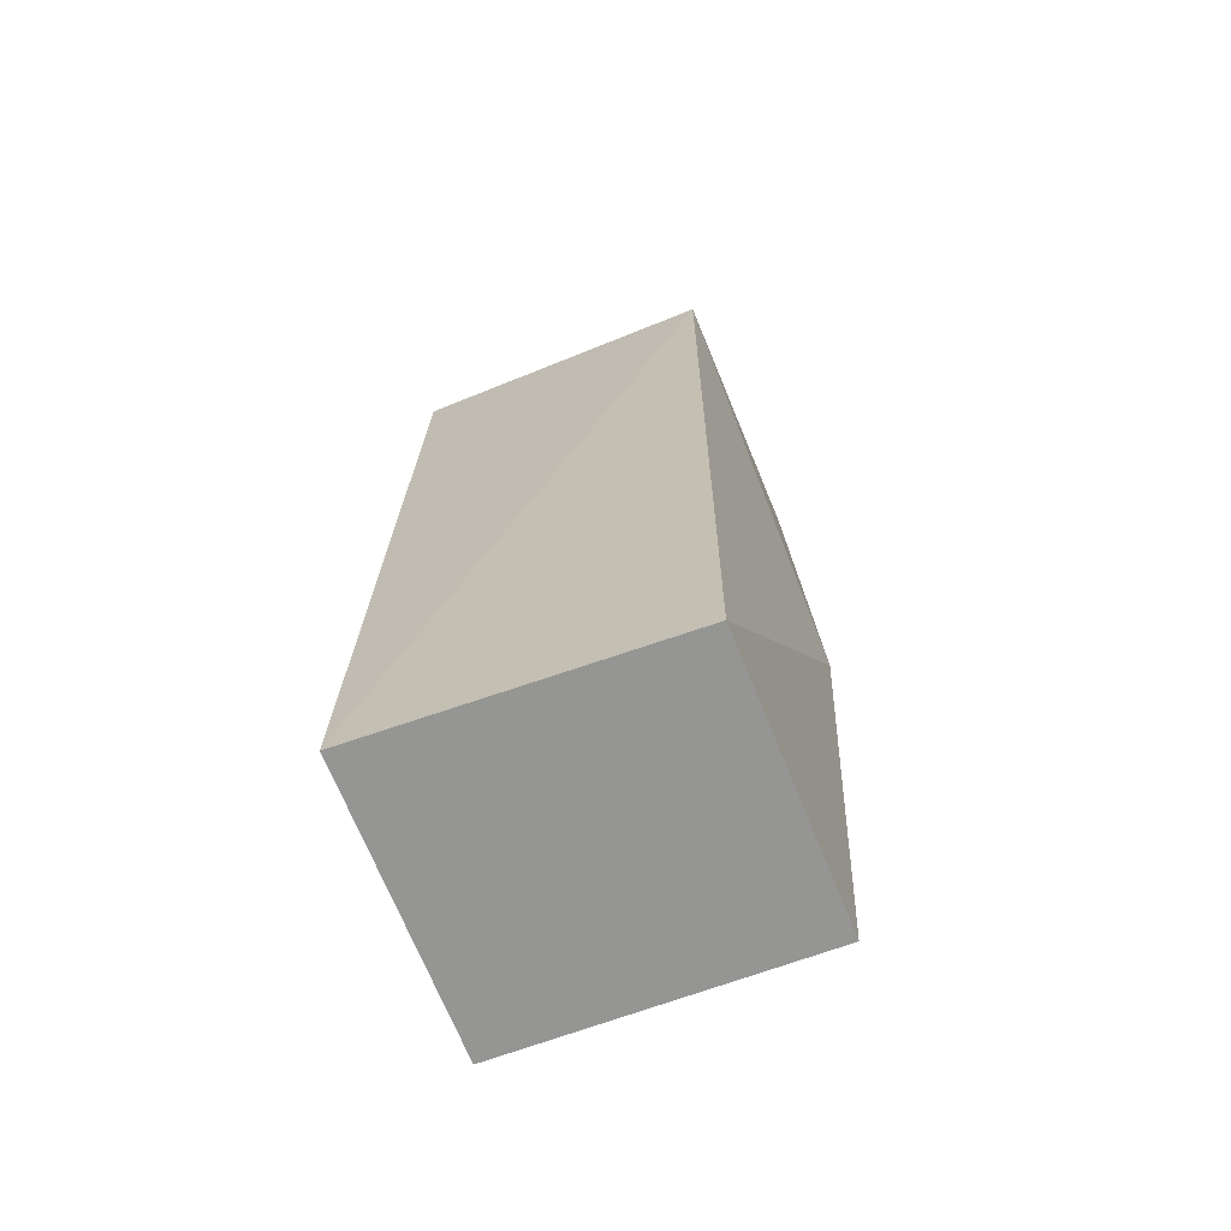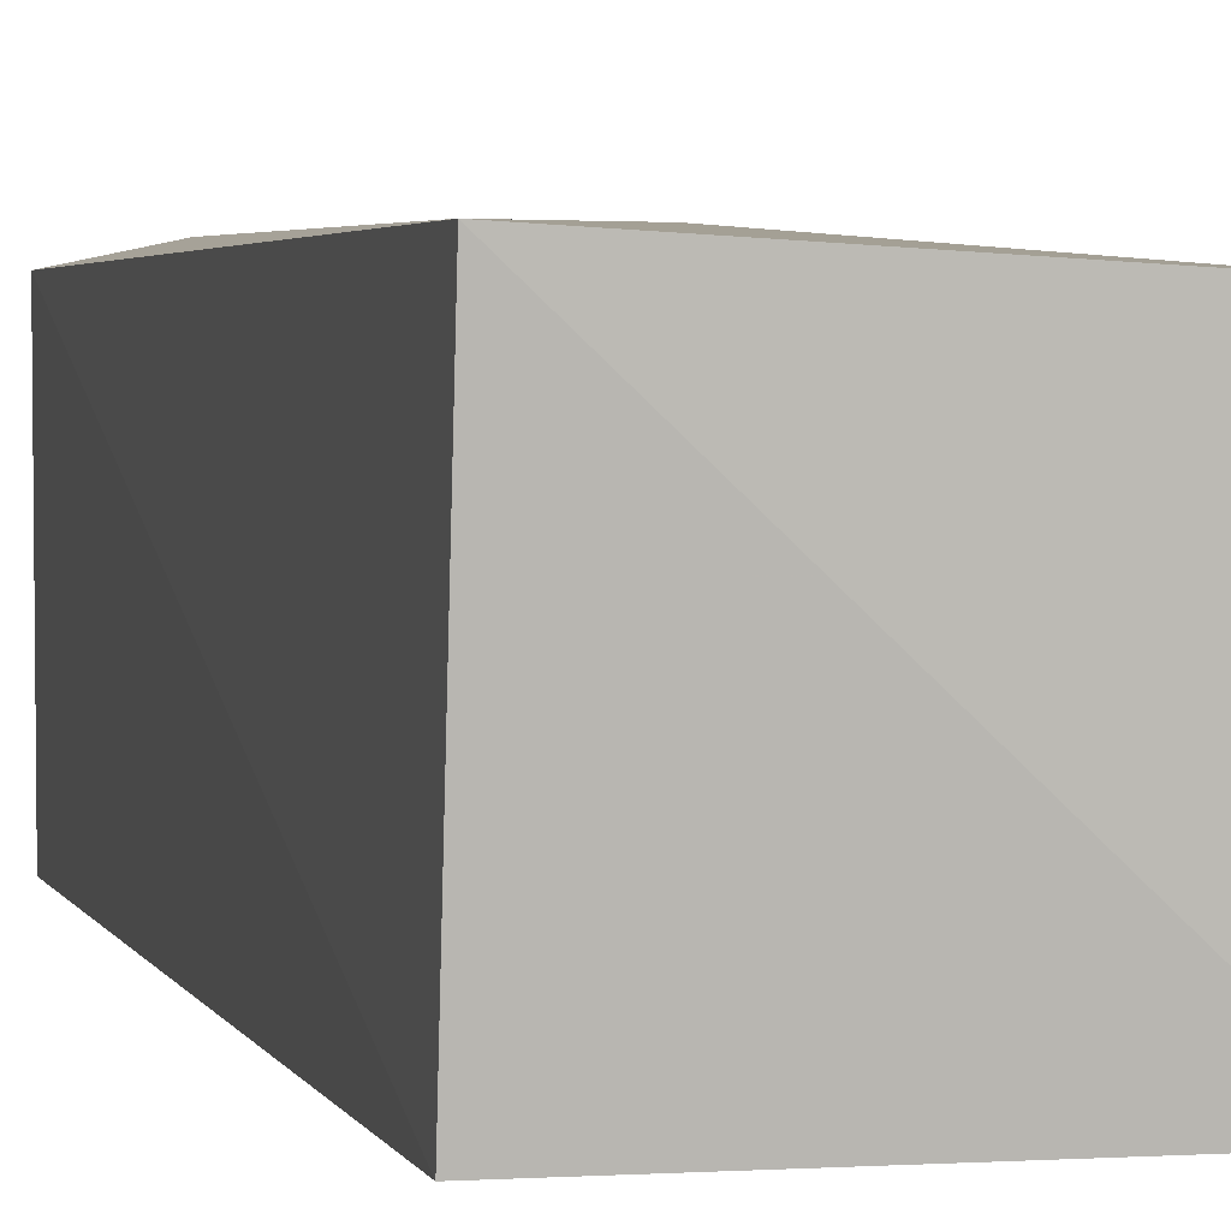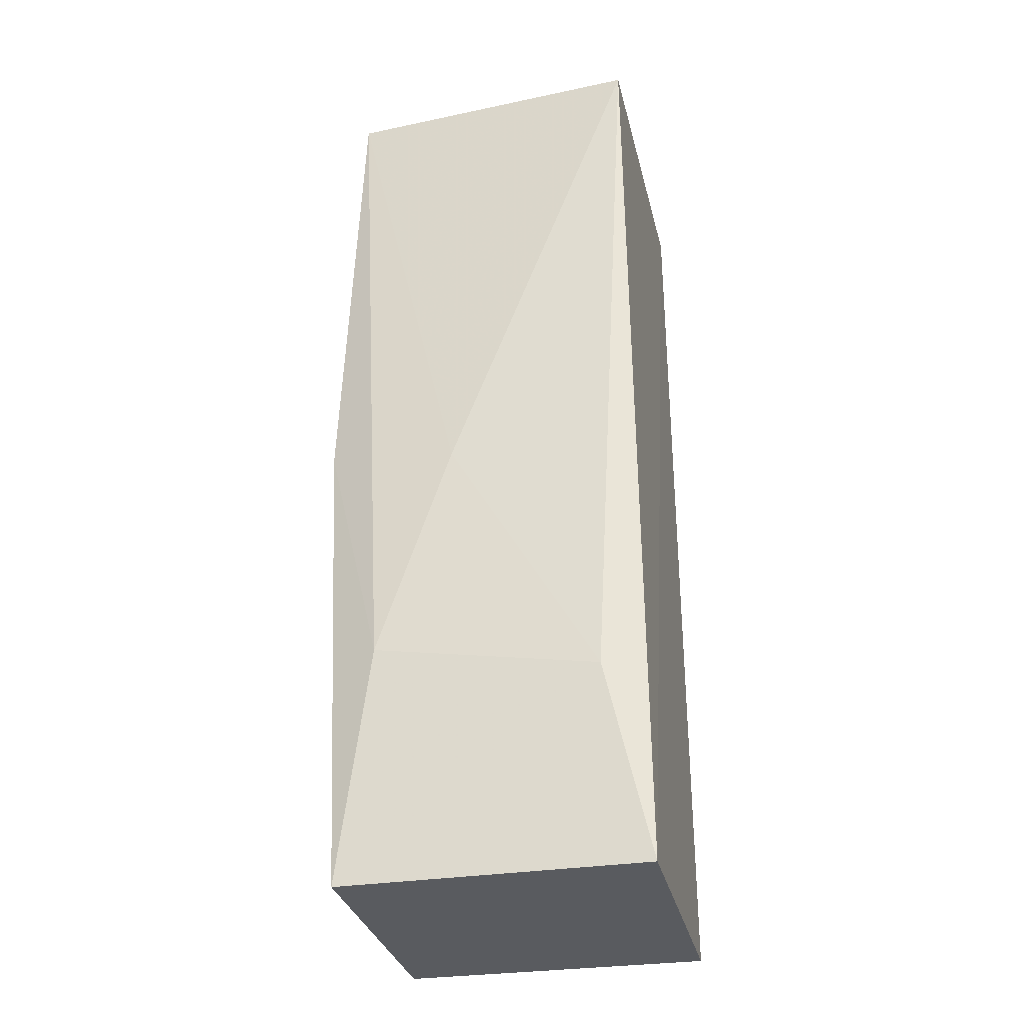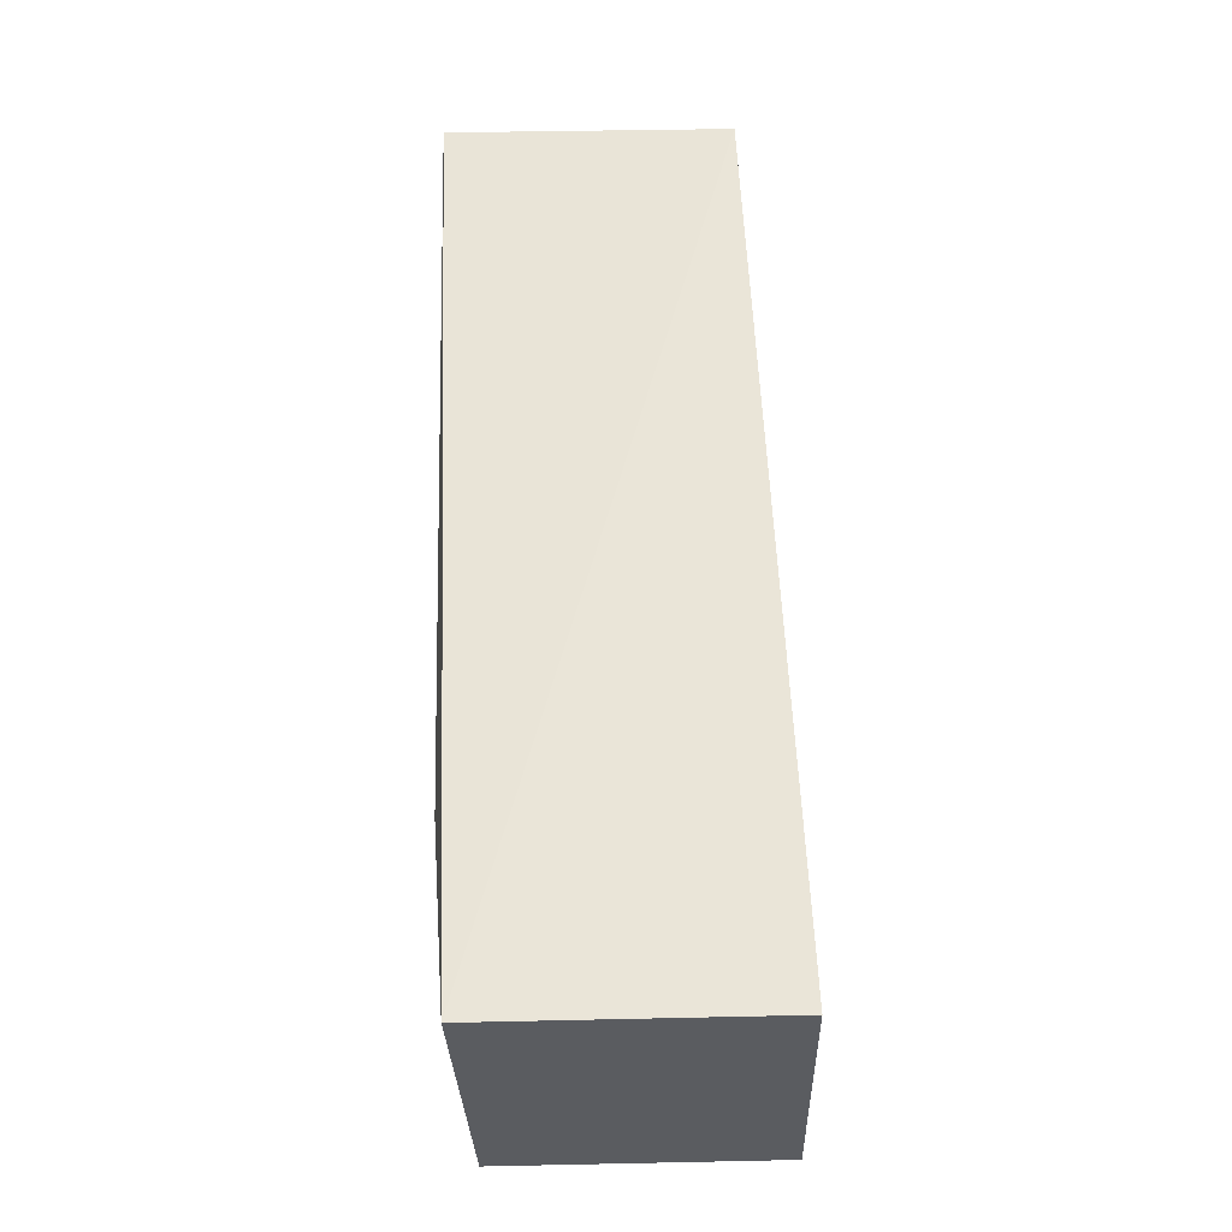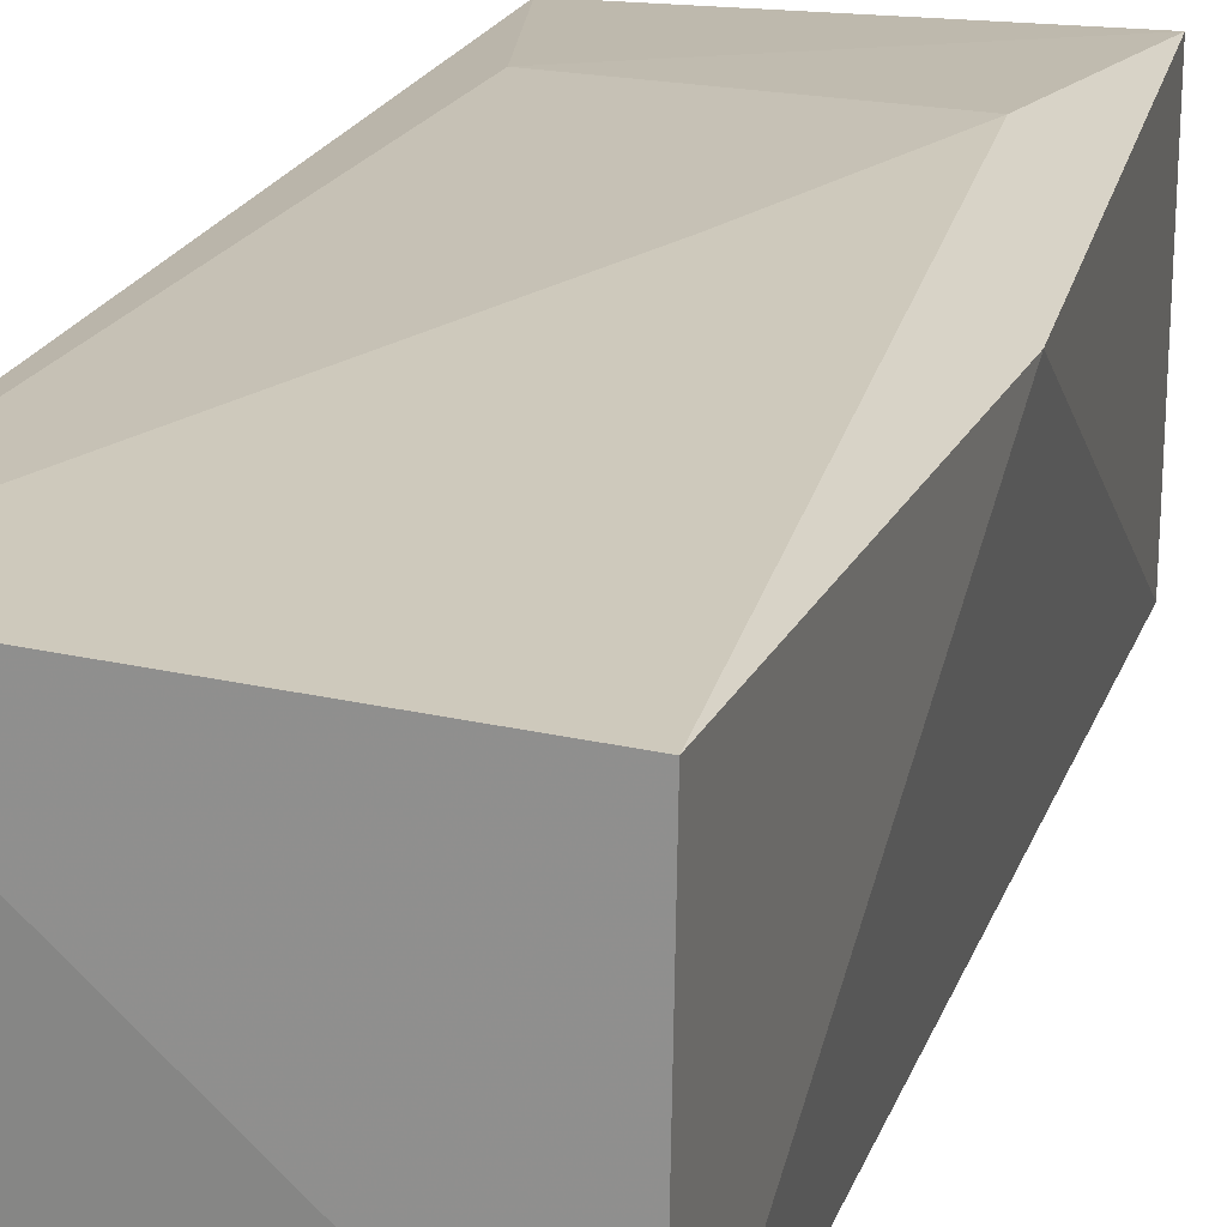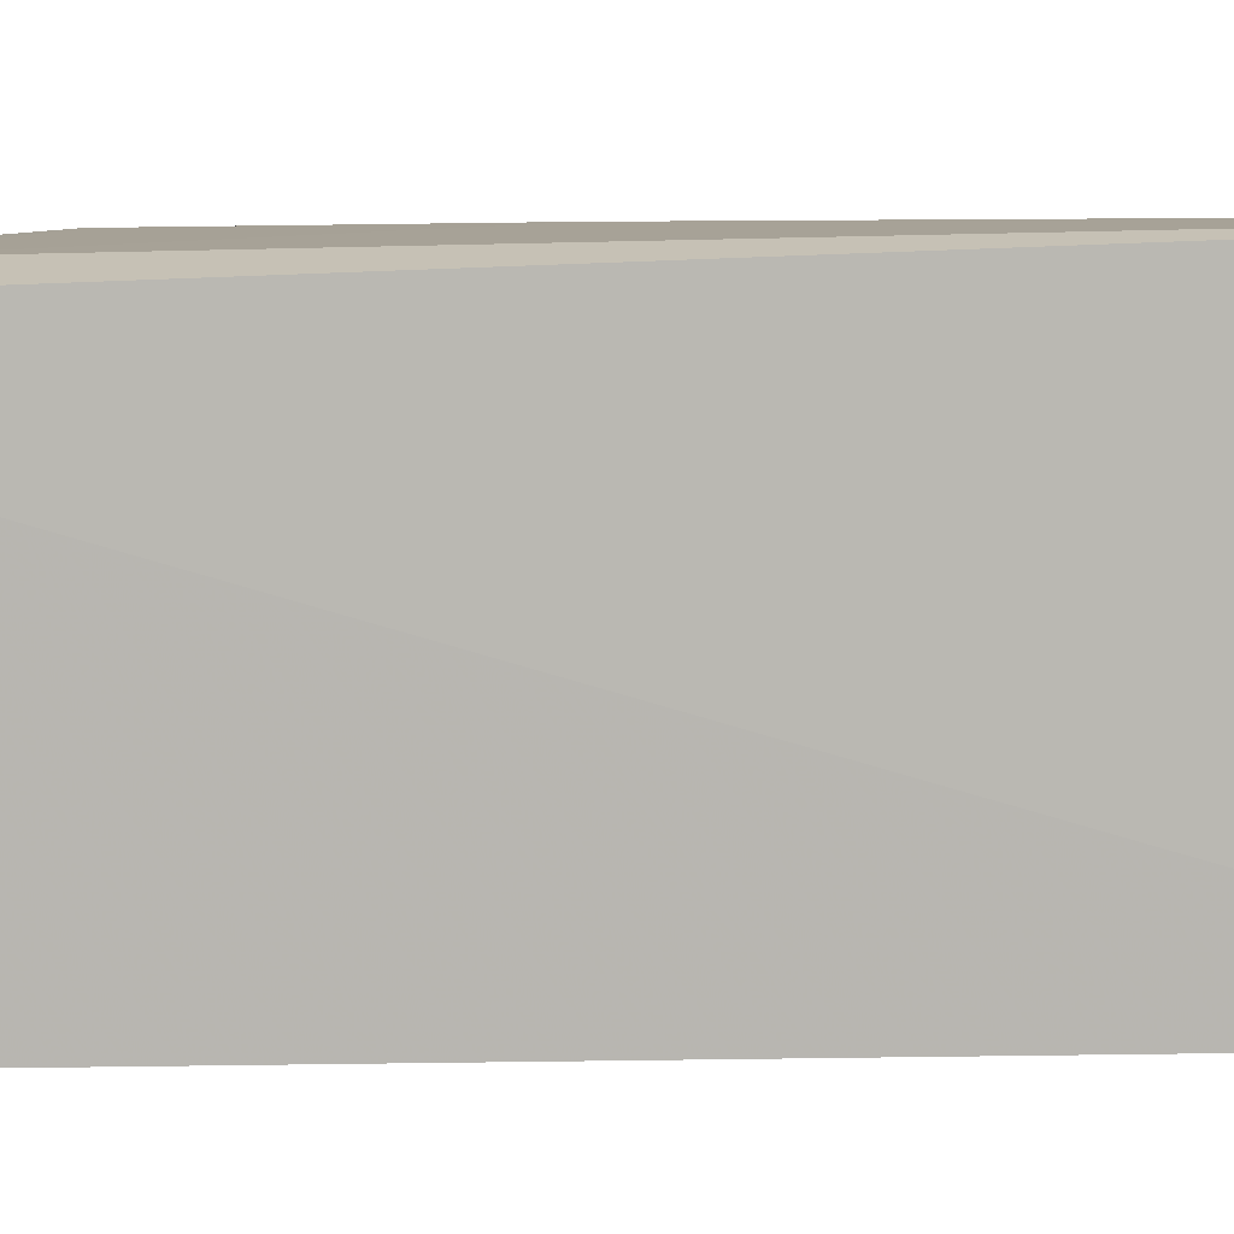
<metadata>
{"format":"obj","ext":"obj","renderer":"f3d","projection":"perspective","resolution":1024,"background":"white","views":[{"elev":-67.4,"azim":-158.8,"up":"+Y"},{"elev":5.3,"azim":166.1,"up":"+Z"},{"elev":-32.2,"azim":12.9,"up":"+Y"},{"elev":-33.9,"azim":93.0,"up":"+Y"},{"elev":20.6,"azim":-165.2,"up":"+Z"},{"elev":6.0,"azim":98.1,"up":"+Z"}]}
</metadata>
<code>
v -0.05535 0.02317 0.01609
v -0.05538 -0.02016 0.01427
v -0.05515 0.02248 0.002917
v -0.0693 0.02311 0.002851
v -0.0706 0.002069 0.01442
v -0.05537 -0.02016 0.001204
v -0.06779 -0.009338 0.01535
v -0.06952 0.02321 0.01514
v -0.06938 -0.02017 0.001657
v -0.05738 -0.01106 0.01515
v -0.06426 0.000738 0.01561
v -0.06952 -0.02015 0.01443
f 1 2 3
f 1 3 4
f 6 3 2
f 6 4 3
f 8 1 4
f 8 4 5
f 8 5 7
f 9 5 4
f 9 4 6
f 9 6 2
f 10 2 1
f 11 8 7
f 11 1 8
f 11 10 1
f 11 7 10
f 12 7 5
f 12 5 9
f 12 9 2
f 12 10 7
f 12 2 10

</code>
